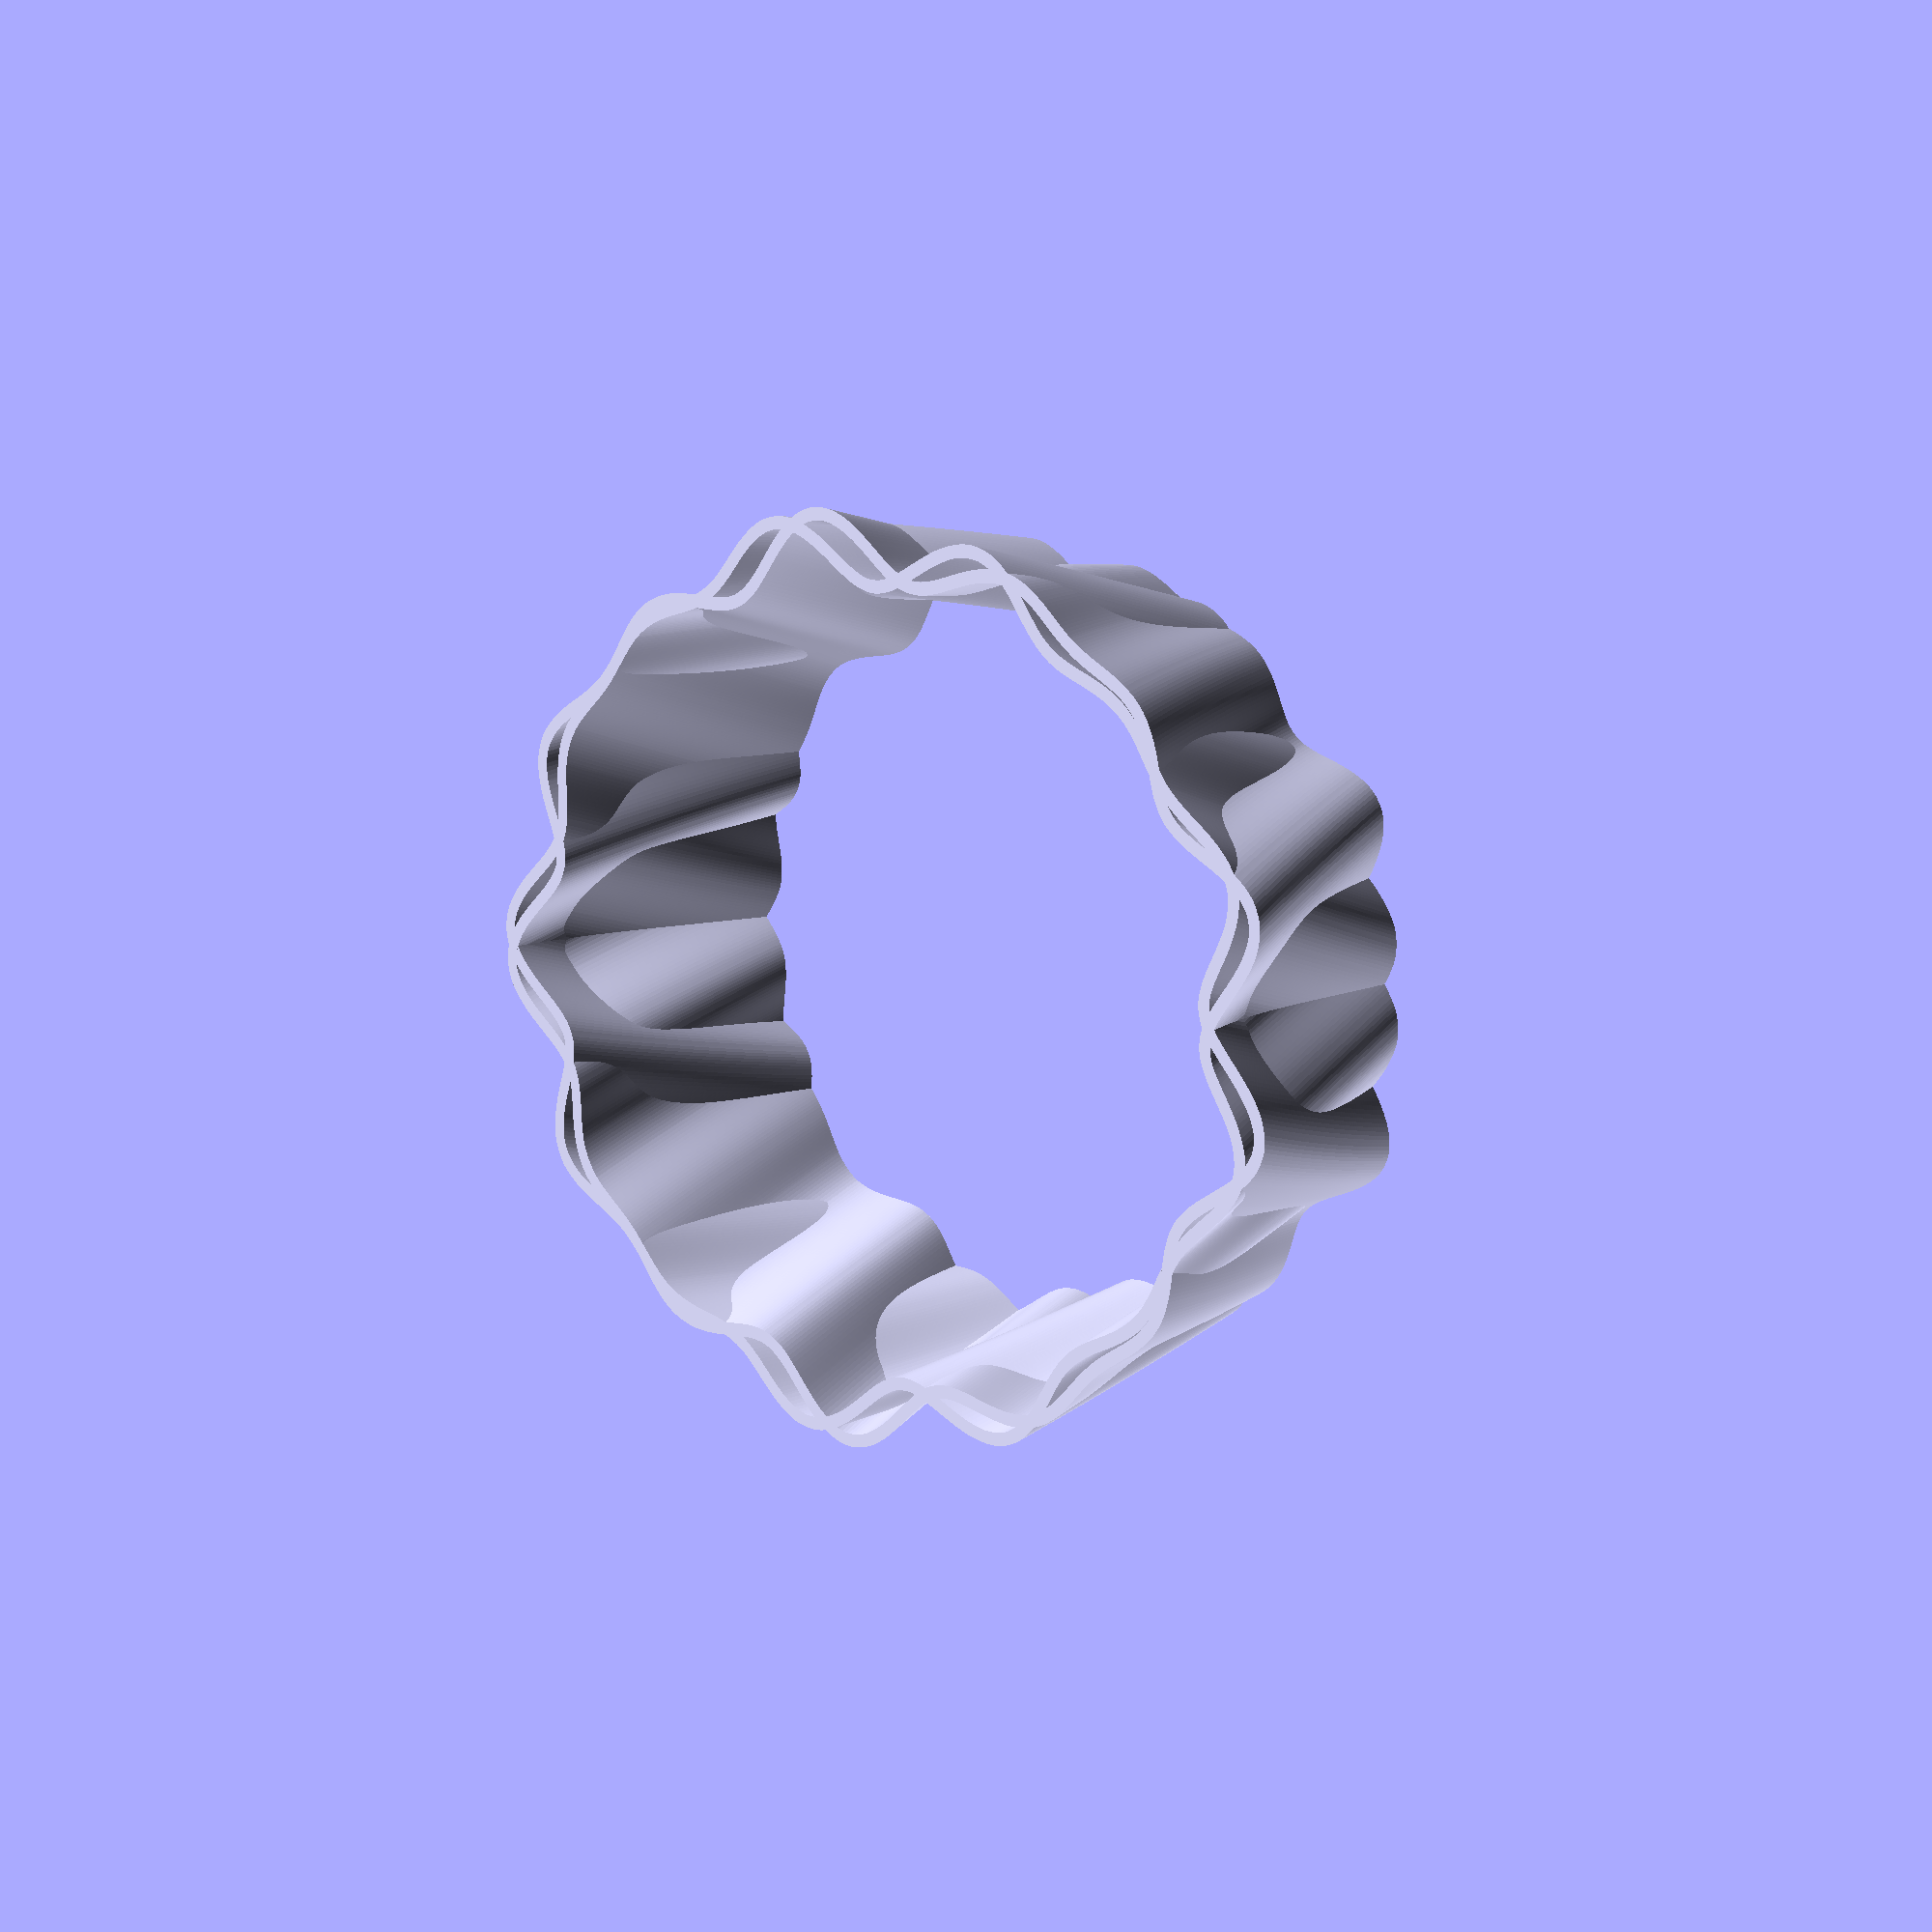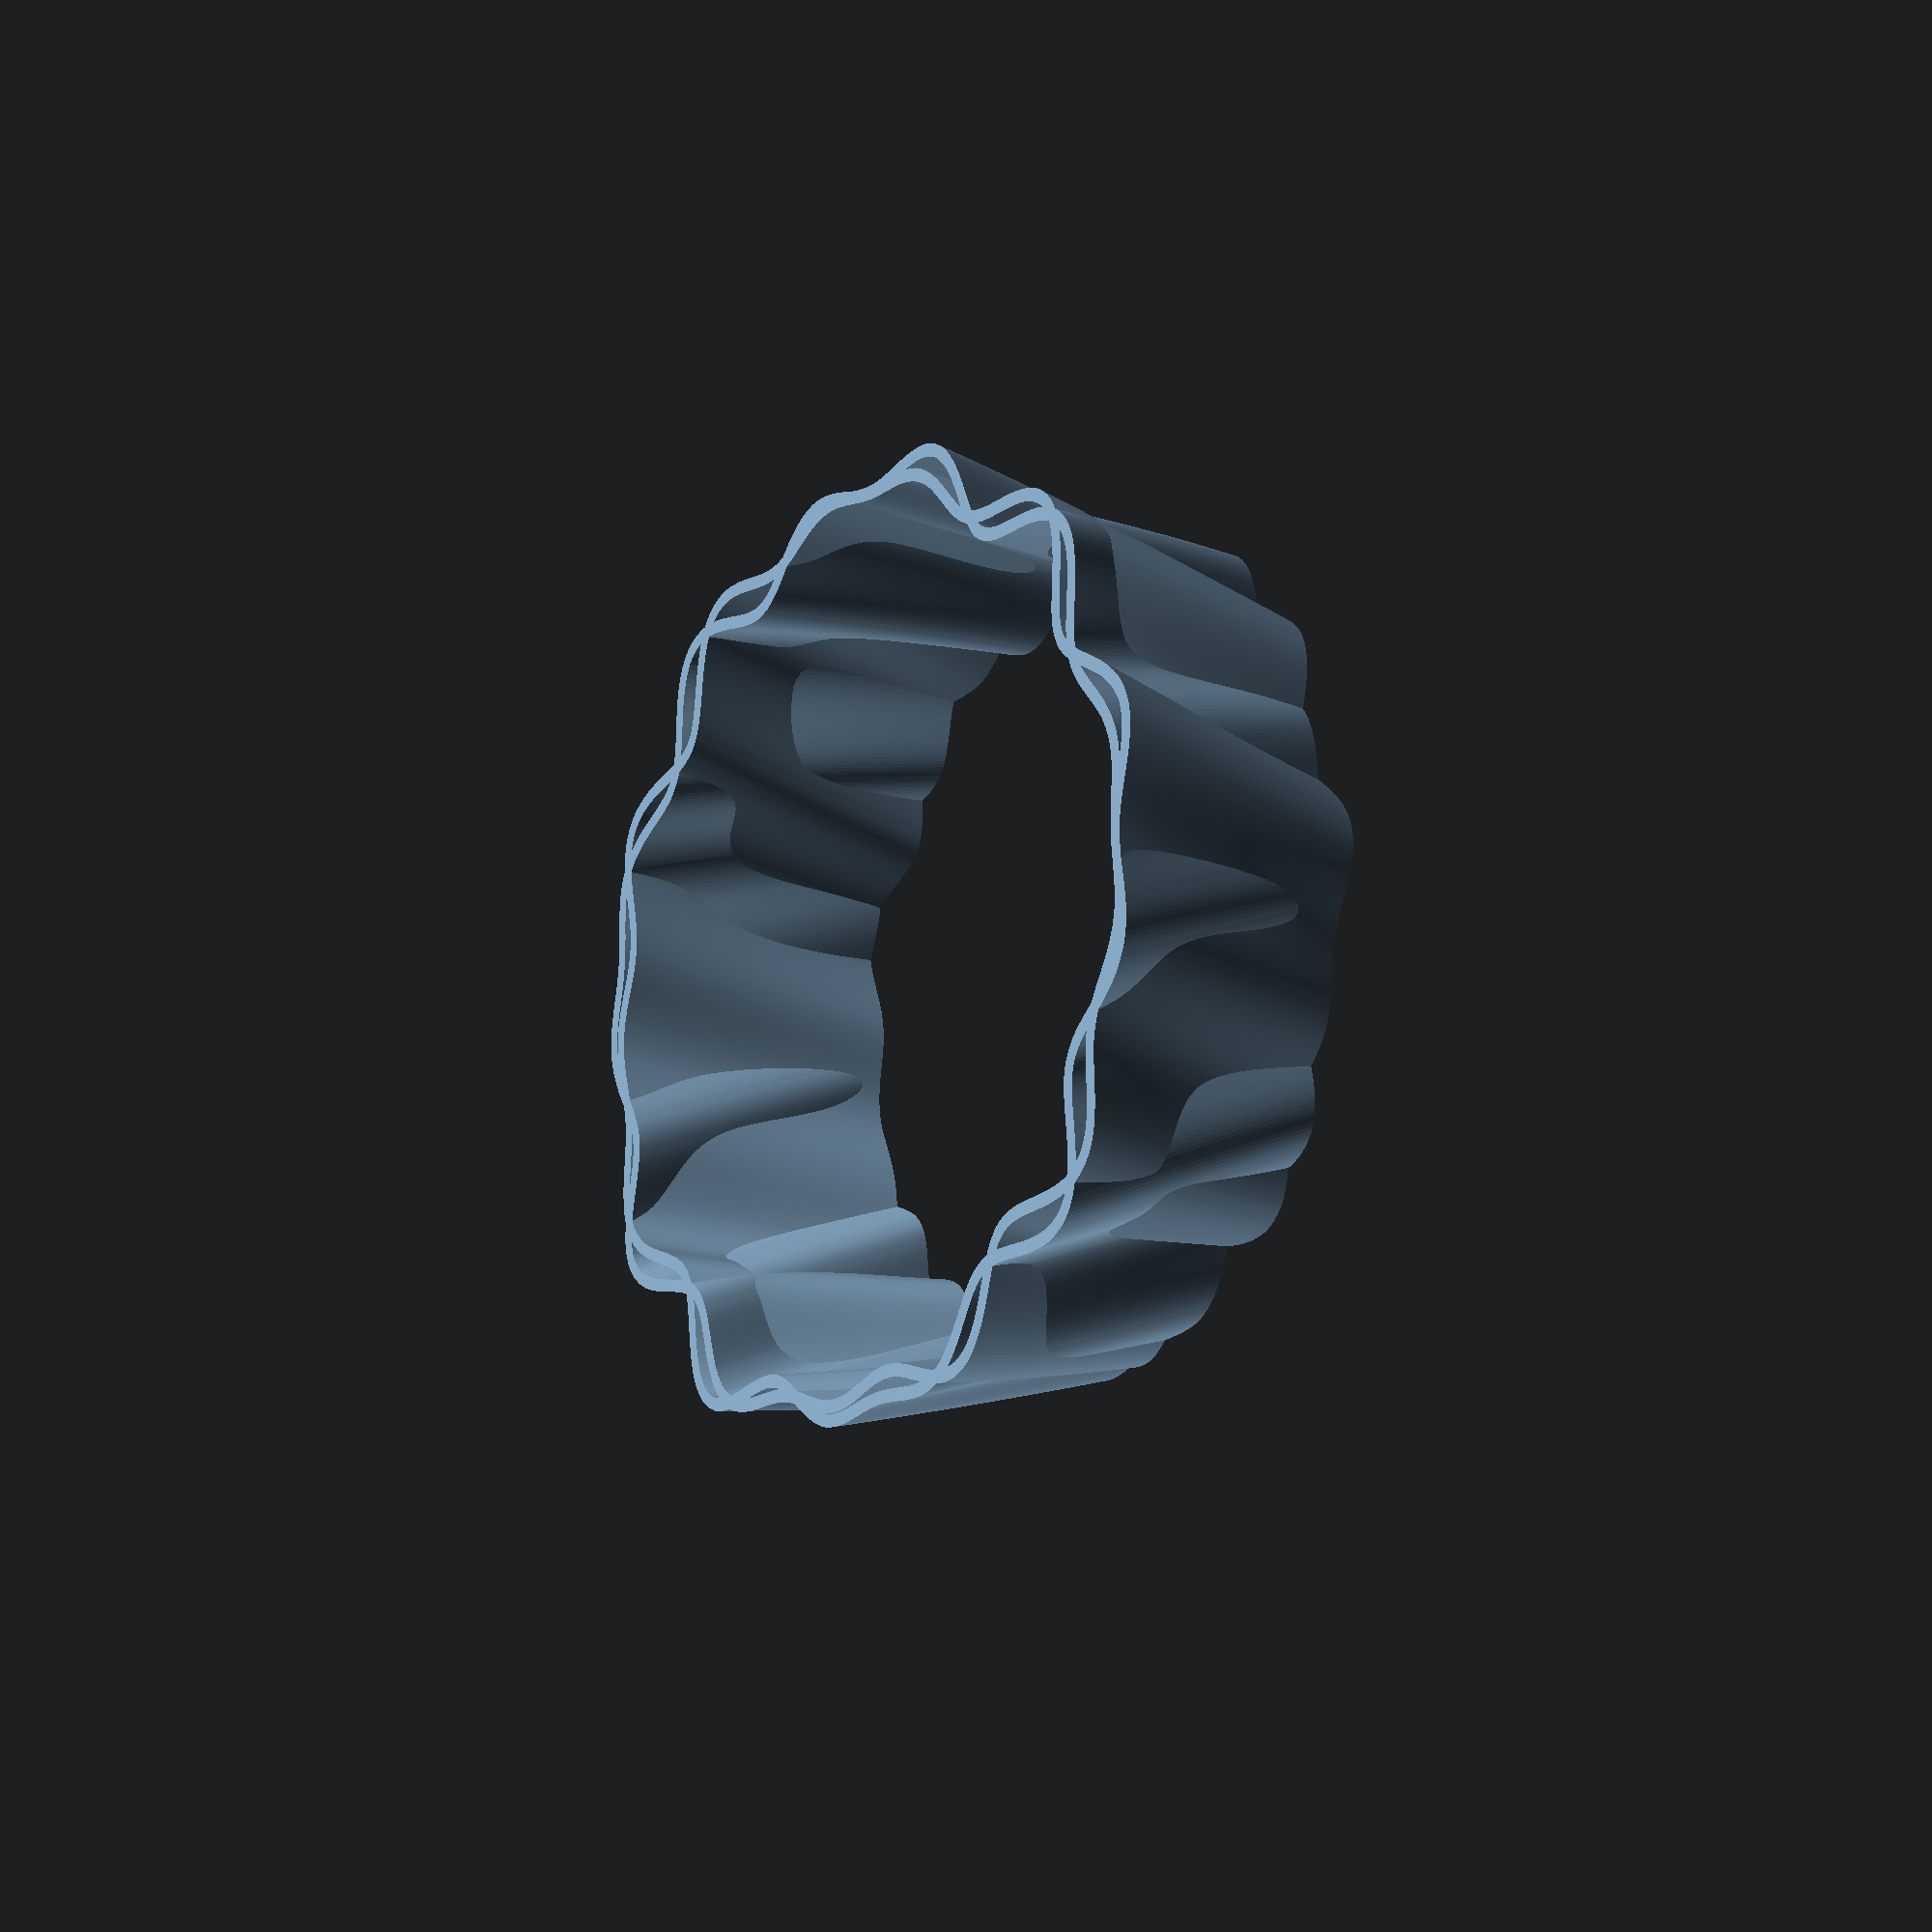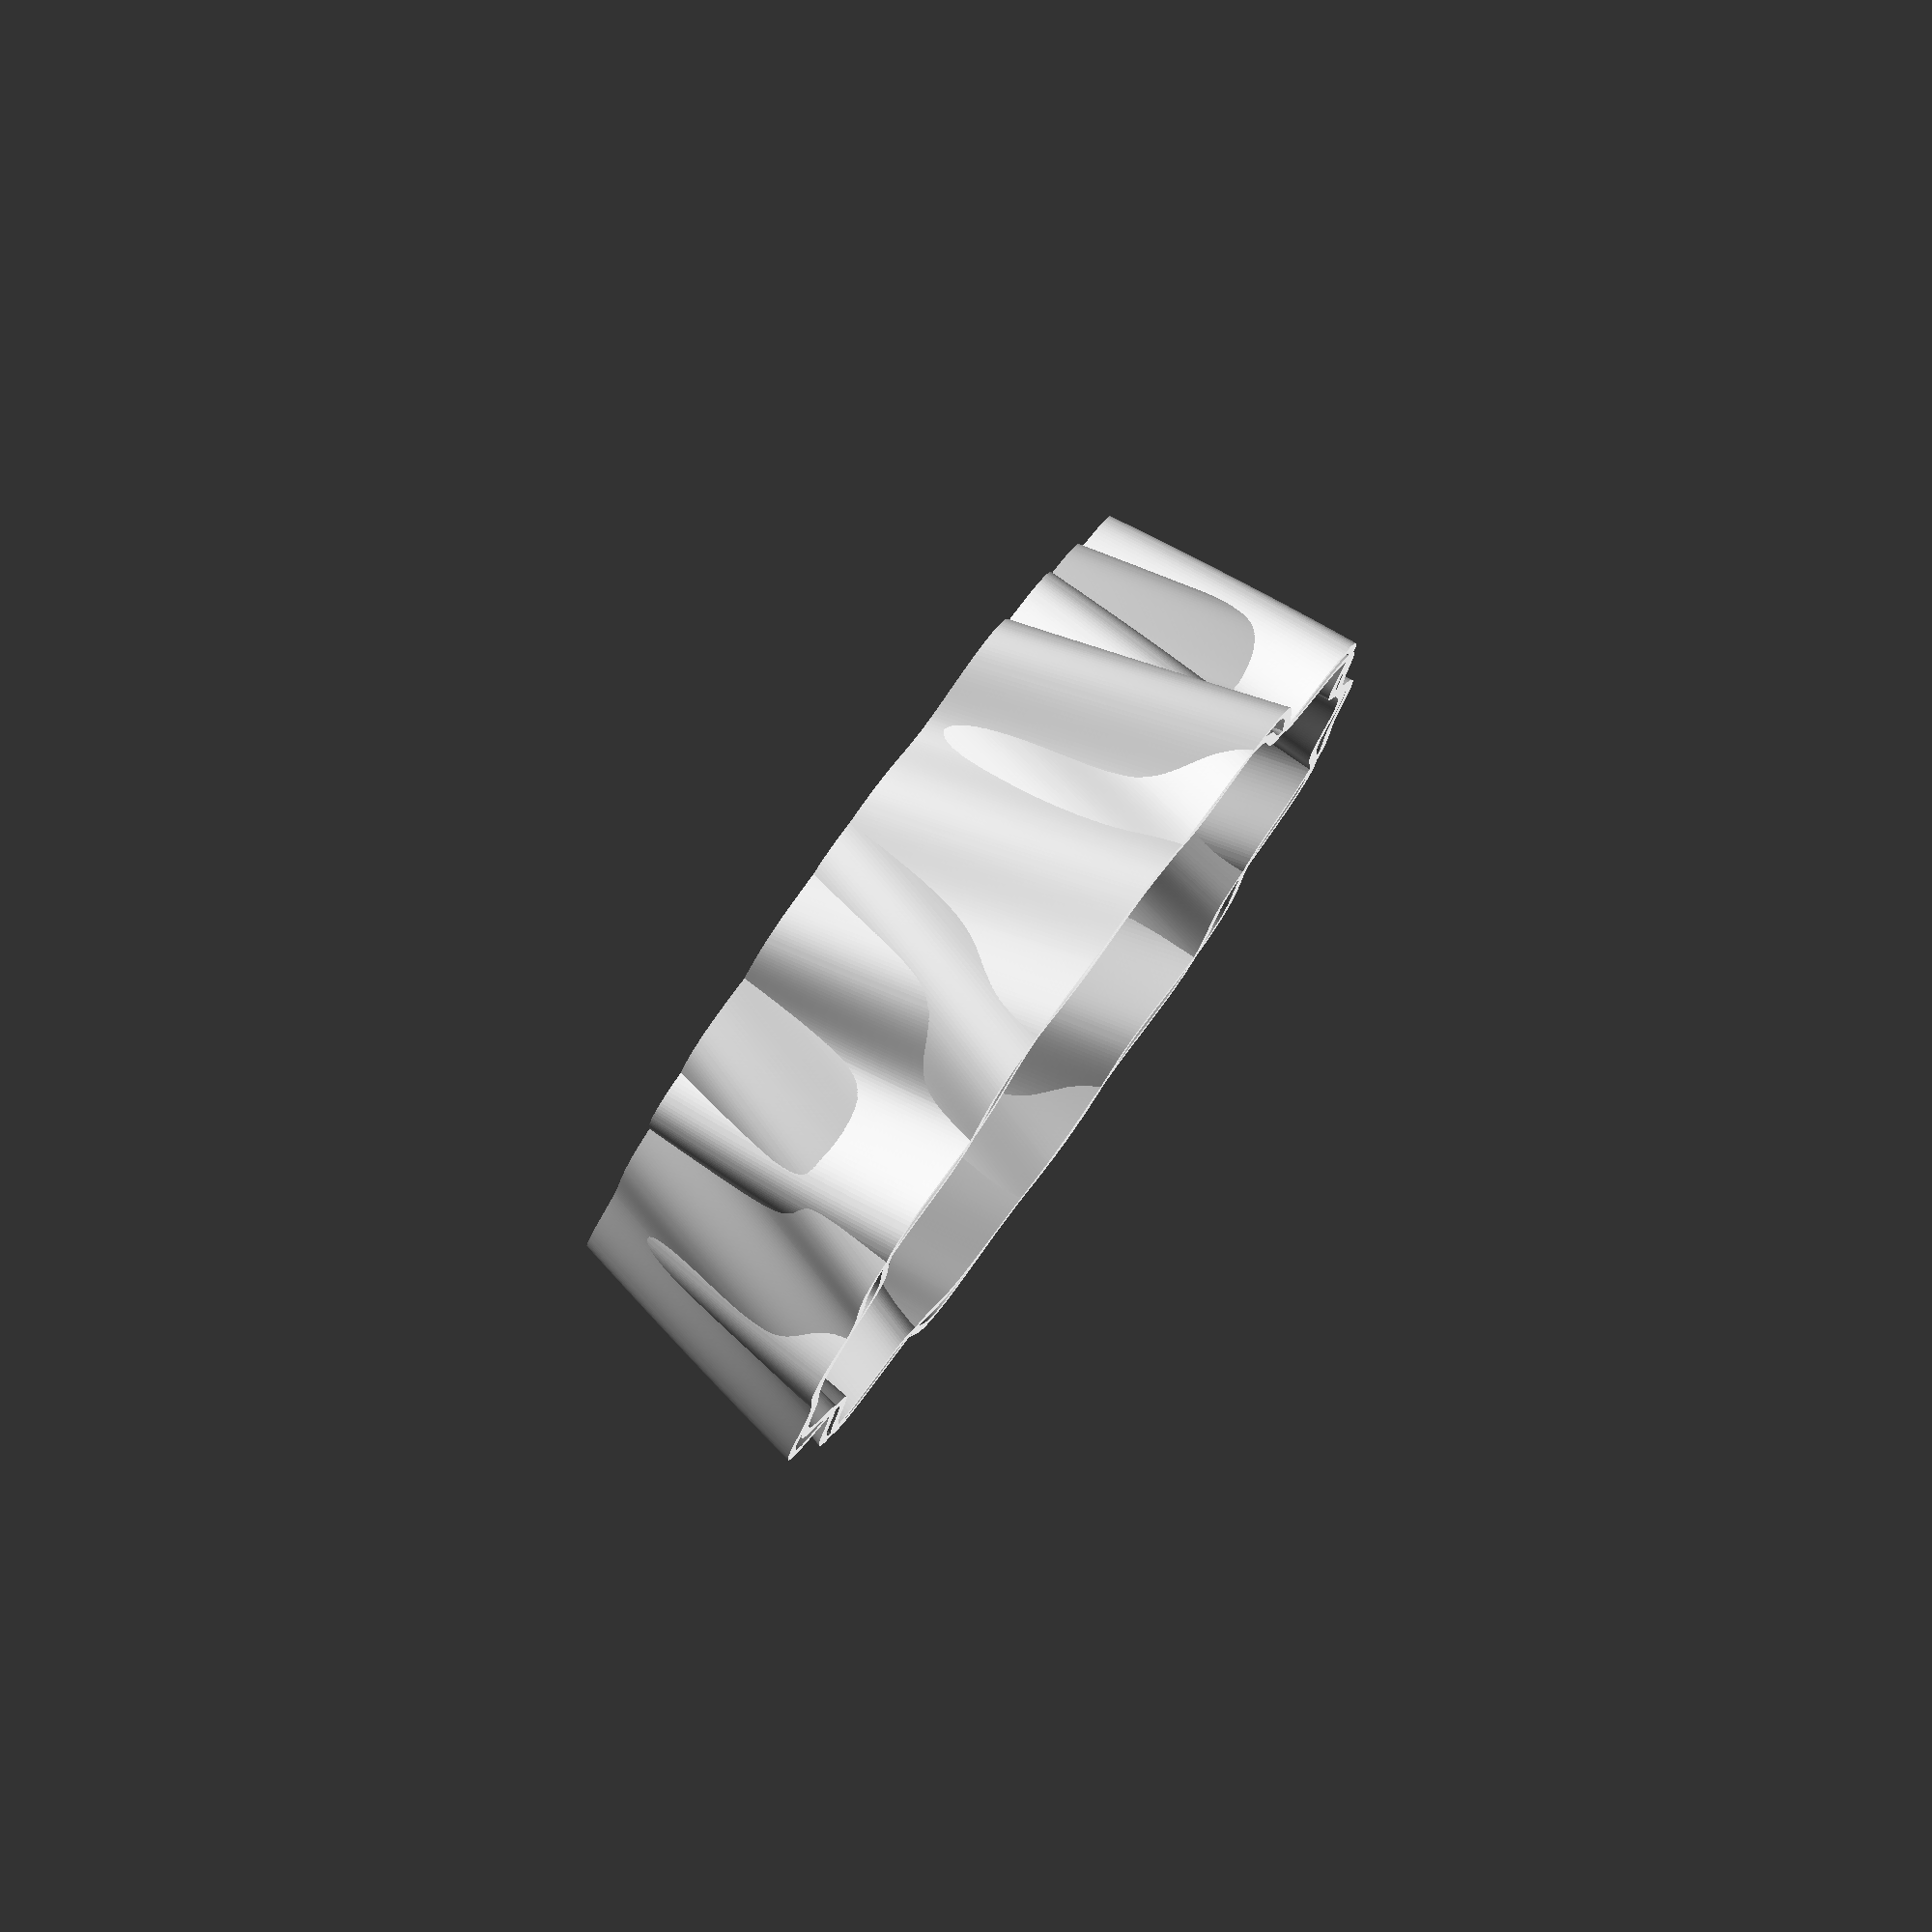
<openscad>
// mathgrrl trigonometric bracelet

///////////////////////////////////////////////////////////////////////
// resolution parameters

$fn = 12;	// larger means finer (and slower!) - don't change
step = .5; 	// smaller means finer, larger can be cool low-poly

///////////////////////////////////////////////////////////////////////
// size parameters

diameter = 60; 	// measure your wrist and hand to determine this
radius = diameter/2;
height = 24;	// length/tallness of the design
thickness = .5;	// width/heaviness of the design

///////////////////////////////////////////////////////////////////////
// design parameters

degrees = 10;	// 0 = straight, more = twisted
oval = 1.1; 	// 1 = circle, less = inside oval, more = outside oval
cut = 0; 	// 0 = closed circle, more = open gap
flare = 1.12;	// 1 = straight up, less = closes up, more = opens up

///////////////////////////////////////////////////////////////////////
// function parameters

amplitude = 2.6;	// low = smaller bumps, high = taller bumps
frequency = 1;	// low = fewer bumps, high = more bumps

// for simple sine curve choose s=1, c=0
s = 11;		// sine freq multiplier; use 1, 2, 3, 4, ... (not 0!)
c = 2;		// cosine freq multiplier; use 0, 1, 2, 3, 4, ...

///////////////////////////////////////////////////////////////////////
///////////////////////////////////////////////////////////////////////
///////////////////////////////////////////////////////////////////////
// DO NOT CHANGE BELOW THIS LINE 
///////////////////////////////////////////////////////////////////////
///////////////////////////////////////////////////////////////////////
///////////////////////////////////////////////////////////////////////

///////////////////////////////////////////////////////////////////////
// define the wave function

function f(t) = 1+sin(s*frequency*t)*cos(c*frequency*t);

///////////////////////////////////////////////////////////////////////
// define the wrapped wave function

function g(t) =  
   [ oval*(radius+amplitude*f(t))*cos(t),
     (radius+amplitude*f(t))*sin(t),
     0
   ];

///////////////////////////////////////////////////////////////////////
// renders

// the bracelet
rotate(-60/frequency,[0,0,1])
linear_extrude(
	height=height, 
	twist=degrees, 
	slices=height/.4, 
	scale=flare)
function_trace(
	rad=thickness, 
	start=0+90/frequency+cut, 
	step=step, 
	end=360+90/frequency-cut);
mirror([1,1,0])
linear_extrude(
	height=height, 
	twist=degrees, 
	slices=height/.4, 
	scale=flare)
function_trace(
	rad=thickness, 
	start=0+90/frequency+cut, 
	step=step, 
	end=360+90/frequency-cut);
	
///////////////////////////////////////////////////////////////////////
// module for tracing out a function

module function_trace(rad, start, step, end) {
 for (t=[start: step: end-step]) {
  hull() {
   translate(g(t)) circle(rad);
   translate(g(t+step)) circle(rad);
       }
   }
};
</openscad>
<views>
elev=349.1 azim=282.5 roll=42.4 proj=p view=wireframe
elev=187.9 azim=238.6 roll=124.0 proj=p view=solid
elev=279.0 azim=249.6 roll=305.9 proj=o view=solid
</views>
